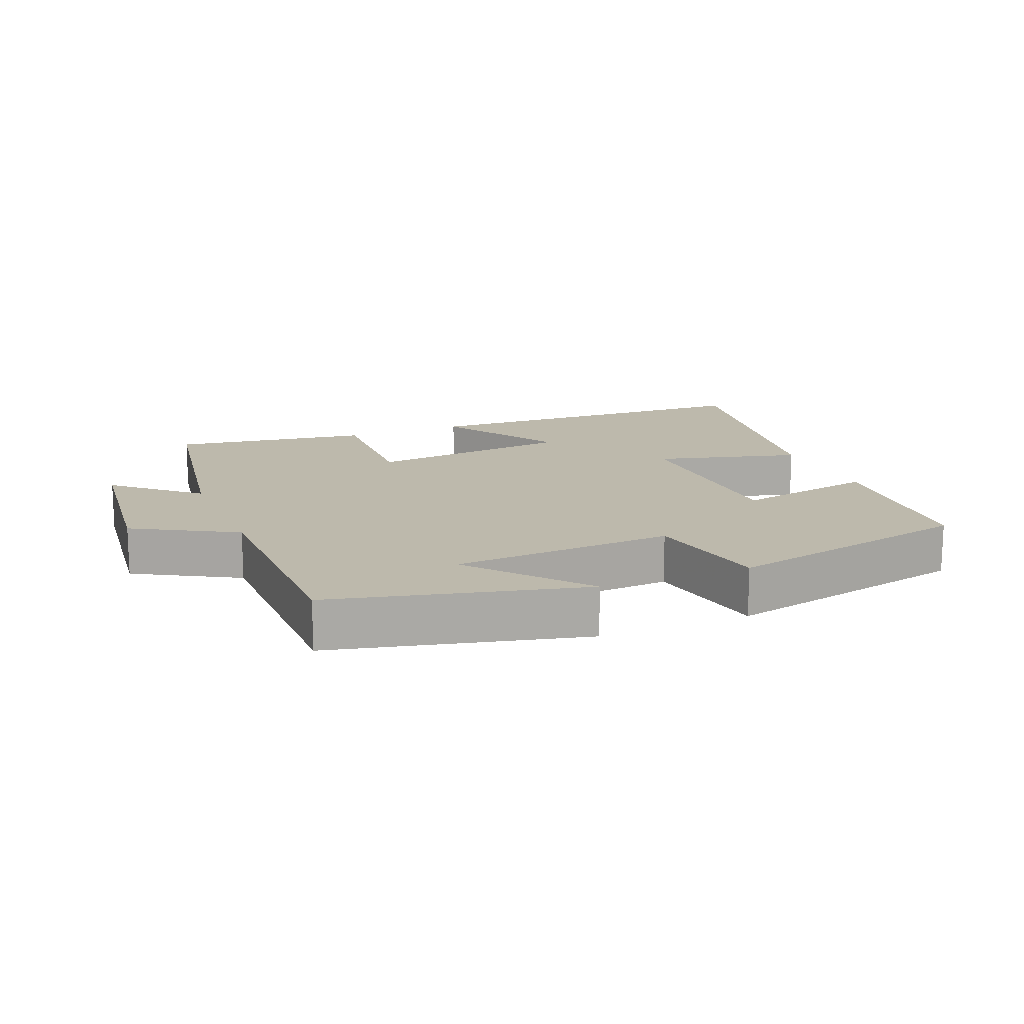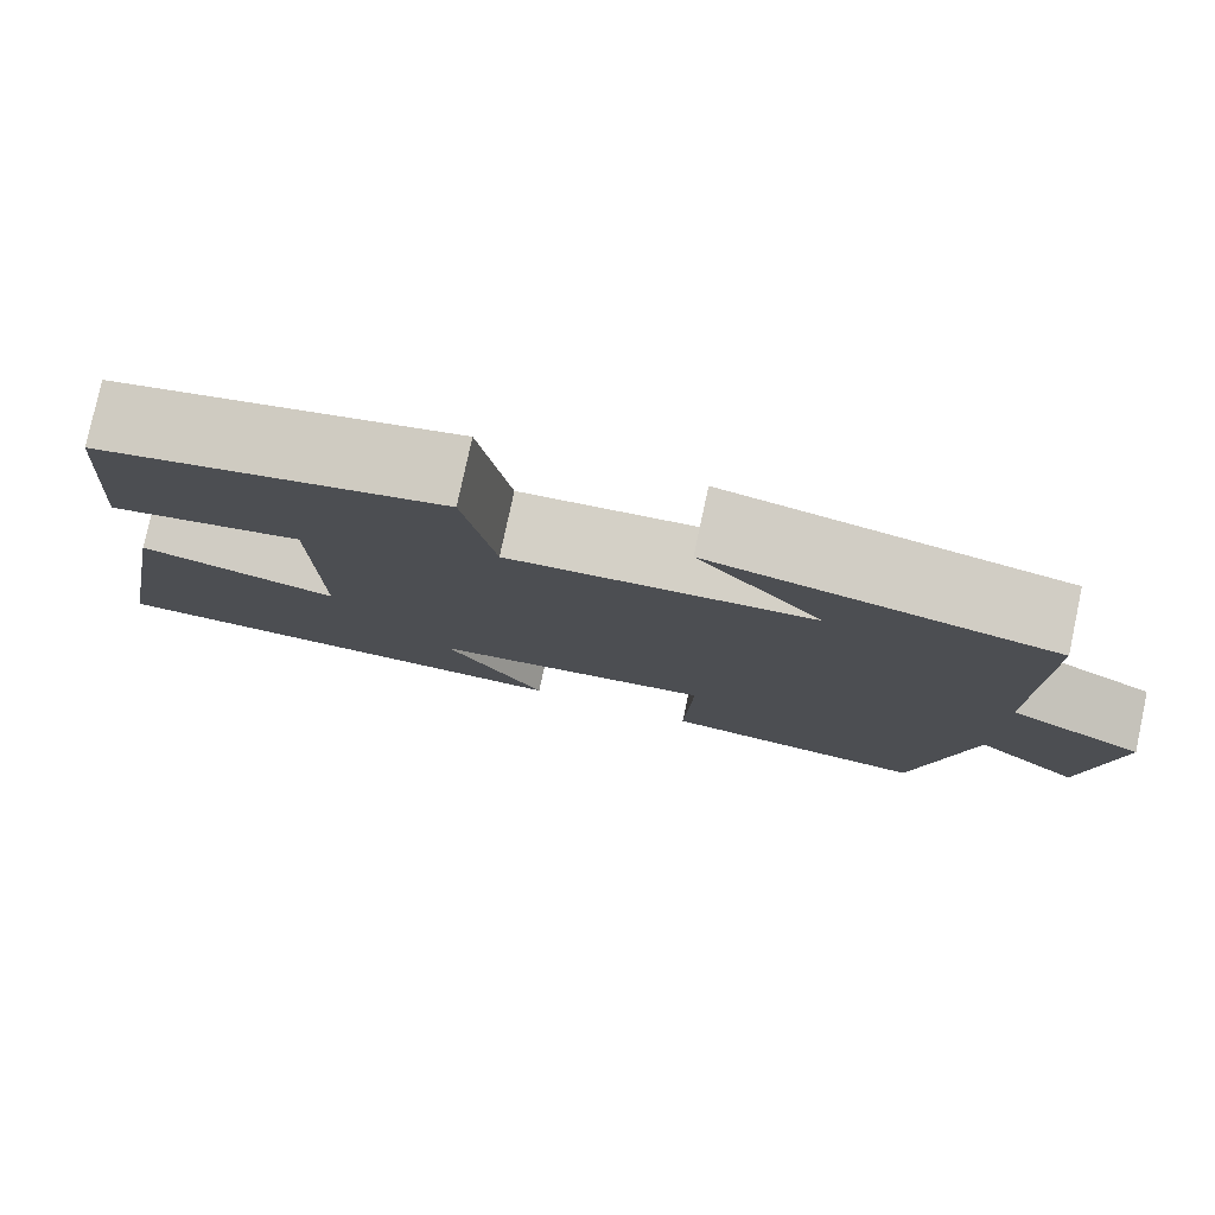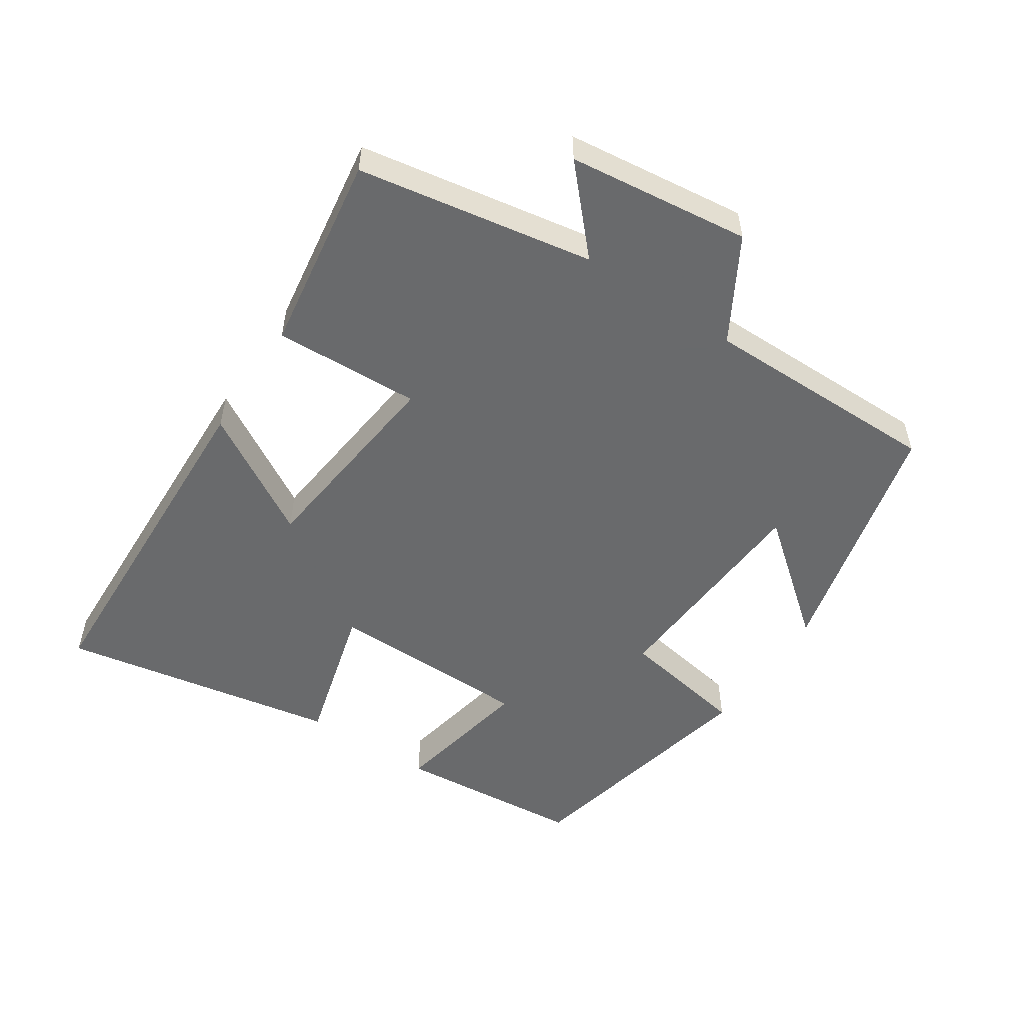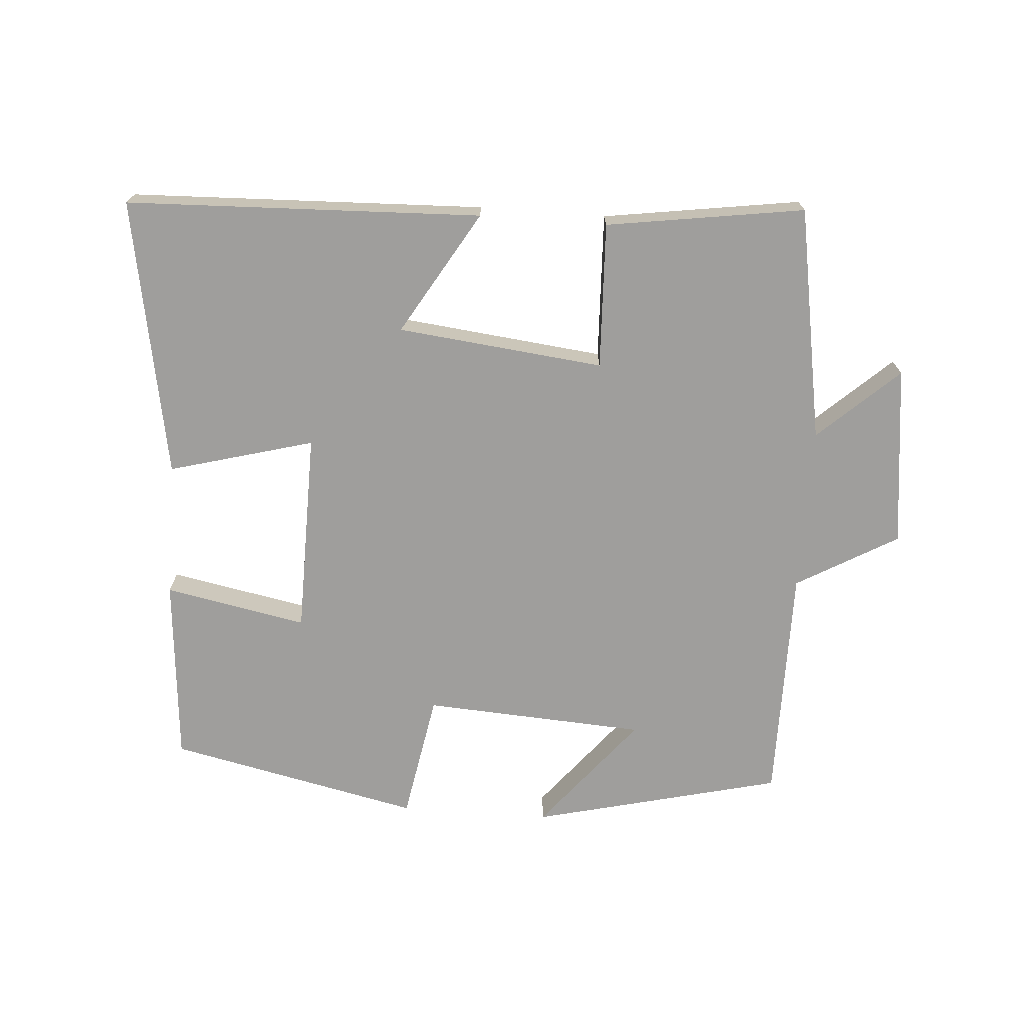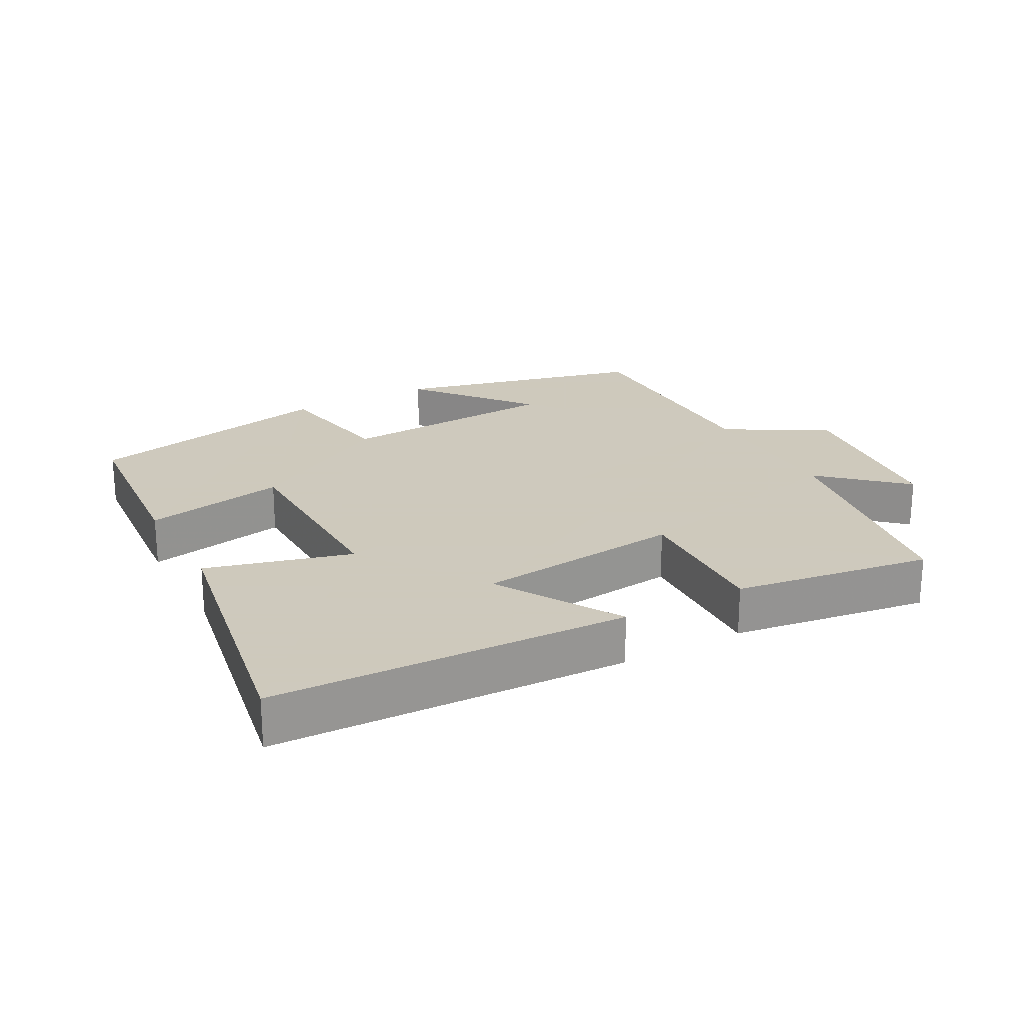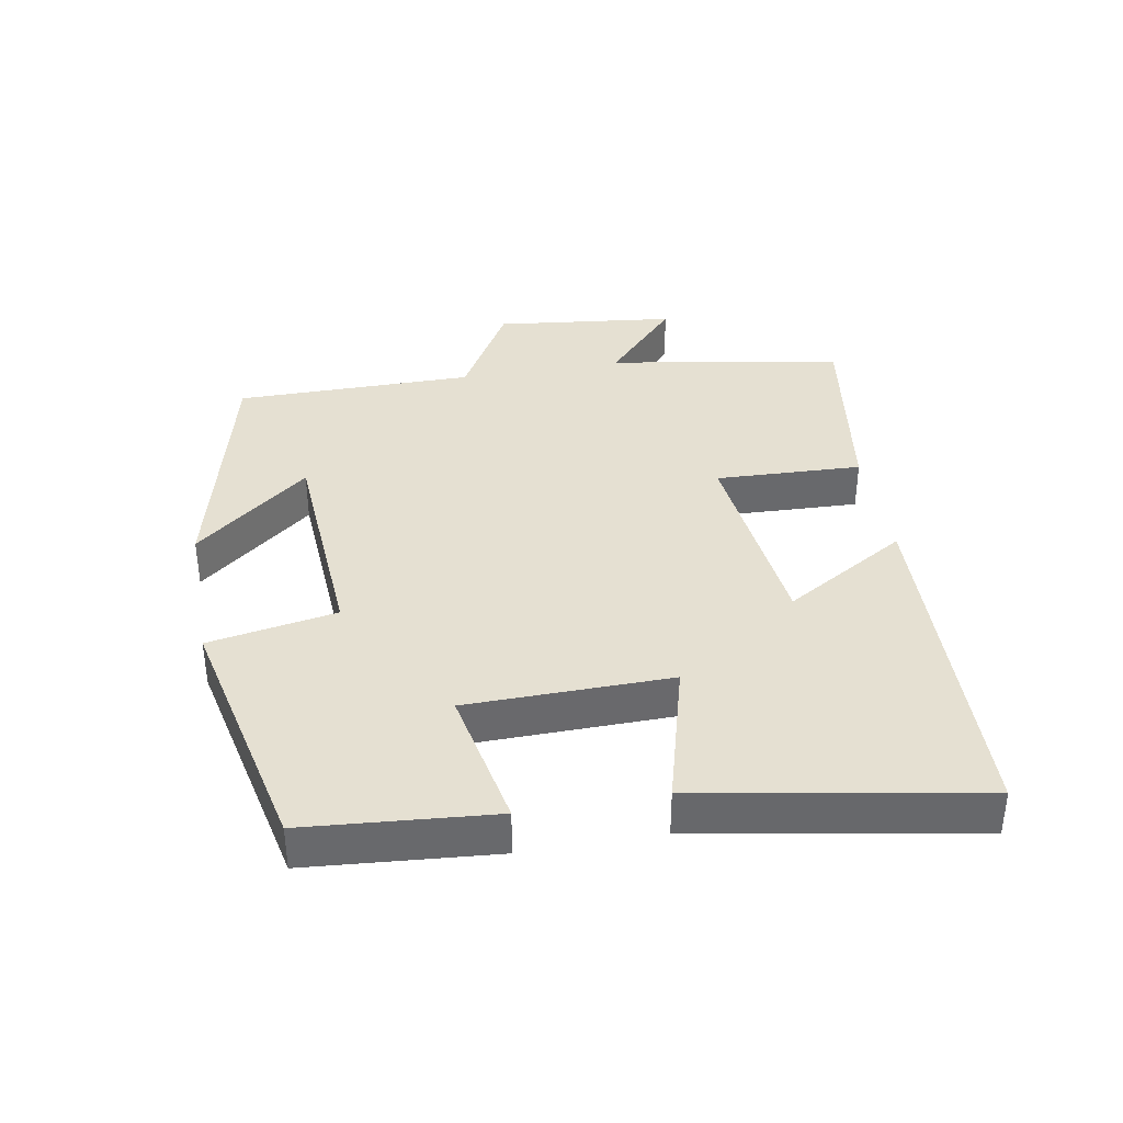
<metadata>
{"format":"obj","ext":"obj","renderer":"f3d","projection":"perspective","resolution":1024,"background":"white","views":[{"elev":15.0,"azim":-22.6,"up":"+Y"},{"elev":79.0,"azim":-167.9,"up":"+Z"},{"elev":-52.9,"azim":-123.5,"up":"+Y"},{"elev":-70.9,"azim":175.8,"up":"+Y"},{"elev":22.6,"azim":151.3,"up":"+Y"},{"elev":37.6,"azim":79.8,"up":"+Y"}]}
</metadata>
<code>
v 0.575 0.07 -0.481
v 0.045 0.07 -0.5
v 0.154 0.07 -0.316
v -0.154 0.07 -0.282
v -0.145 0.07 -0.5
v -0.44 0.07 -0.544
v -0.5 0.07 -0.195
v -0.619 0.07 -0.304
v -0.651 0.07 -0.034
v -0.5 0.07 0.053
v -0.501 0.07 0.409
v -0.128 0.07 0.5
v -0.266 0.07 0.329
v 0.066 0.07 0.309
v 0.1 0.07 0.5
v 0.476 0.07 0.418
v 0.5 0.07 0.138
v 0.288 0.07 0.179
v 0.284 0.07 -0.125
v 0.5 0.07 -0.066
v 0.575 0 -0.481
v 0.045 0 -0.5
v 0.154 0 -0.316
v -0.154 0 -0.282
v -0.145 0 -0.5
v -0.44 0 -0.544
v -0.5 0 -0.195
v -0.619 0 -0.304
v -0.651 0 -0.034
v -0.5 0 0.053
v -0.501 0 0.409
v -0.128 0 0.5
v -0.266 0 0.329
v 0.066 0 0.309
v 0.1 0 0.5
v 0.476 0 0.418
v 0.5 0 0.138
v 0.288 0 0.179
v 0.284 0 -0.125
v 0.5 0 -0.066
f 19 20 1 2
f 15 16 17 18
f 14 15 18 19
f 13 14 19
f 10 11 12 13
f 10 13 19
f 7 8 9 10
f 4 5 6 7
f 3 4 7 10
f 19 2 3
f 3 10 19
f 22 21 40 39
f 38 37 36 35
f 39 38 35 34
f 39 34 33
f 33 32 31 30
f 39 33 30
f 30 29 28 27
f 27 26 25 24
f 30 27 24 23
f 23 22 39
f 39 30 23
f 1 21 22 2
f 2 22 23 3
f 3 23 24 4
f 4 24 25 5
f 5 25 26 6
f 6 26 27 7
f 7 27 28 8
f 8 28 29 9
f 9 29 30 10
f 10 30 31 11
f 11 31 32 12
f 12 32 33 13
f 13 33 34 14
f 14 34 35 15
f 15 35 36 16
f 16 36 37 17
f 17 37 38 18
f 18 38 39 19
f 19 39 40 20
f 20 40 21 1

</code>
